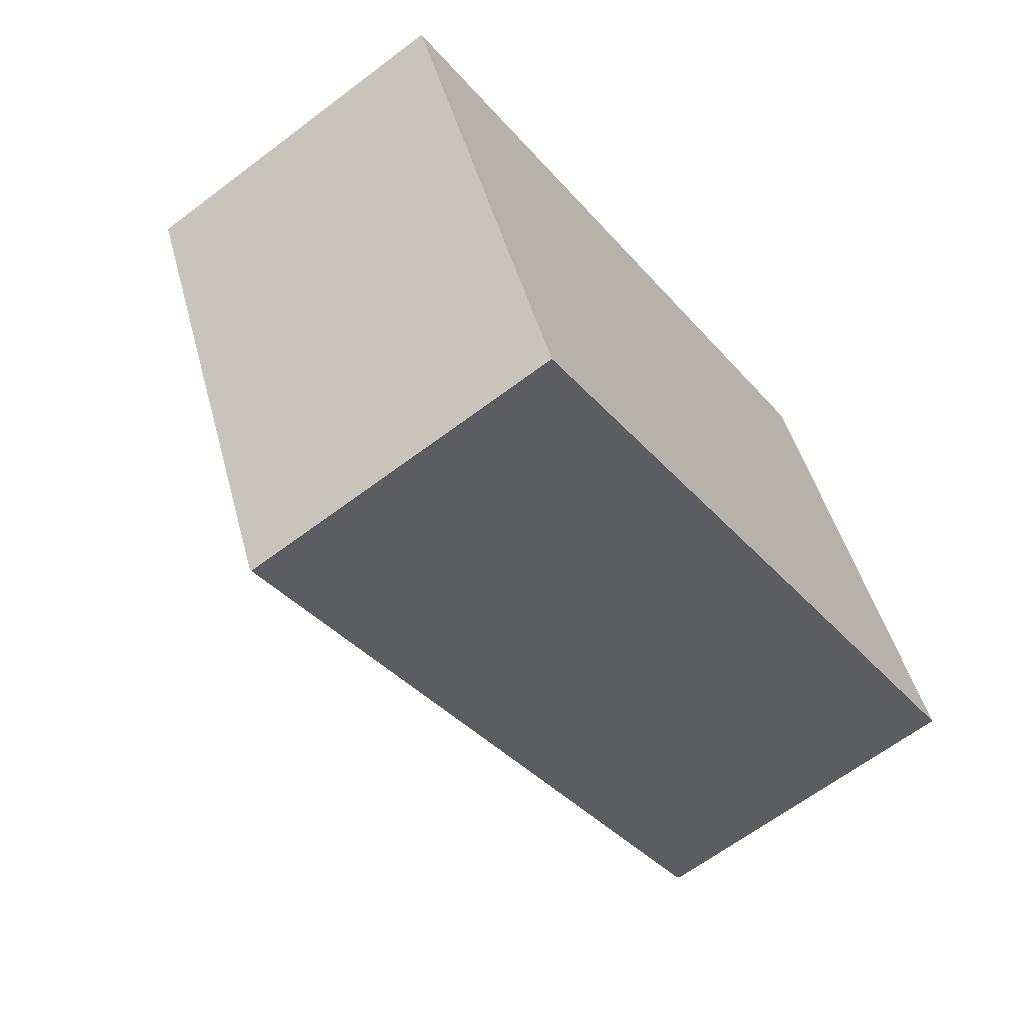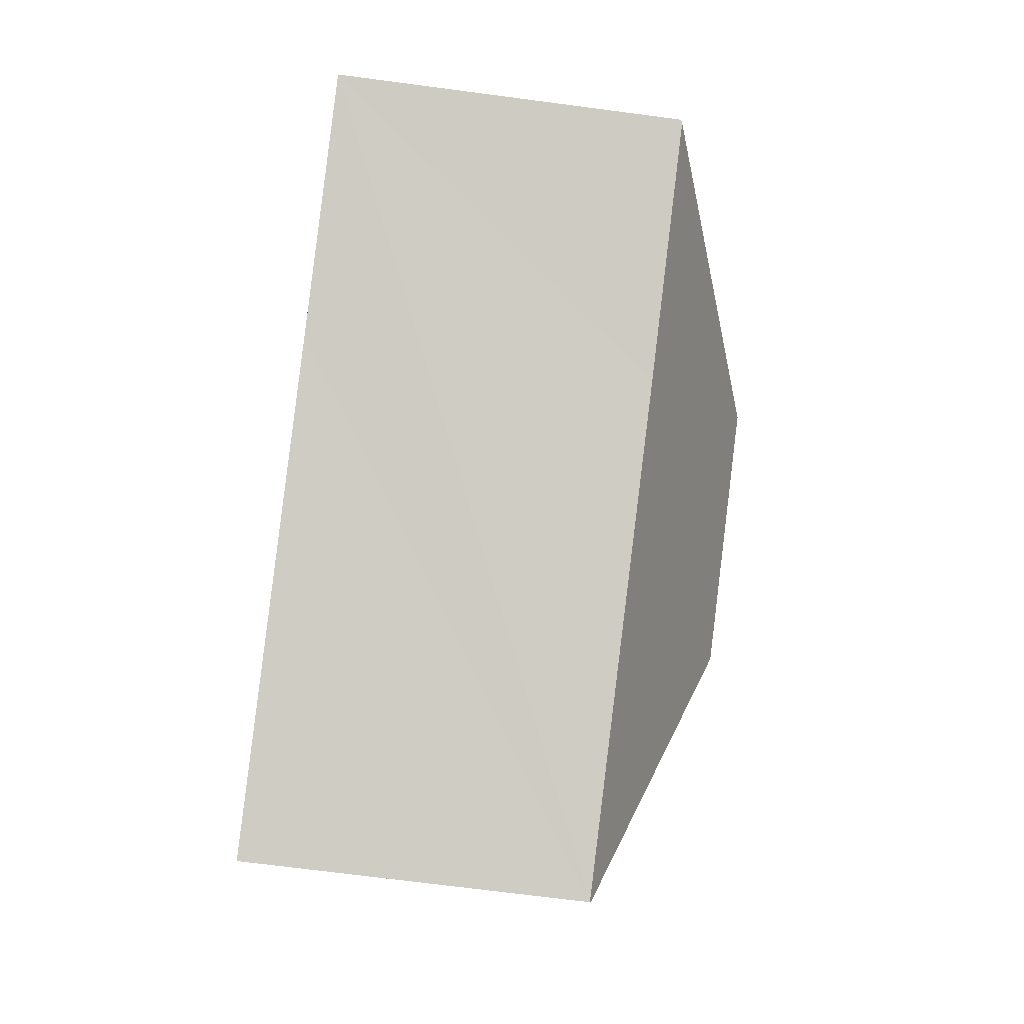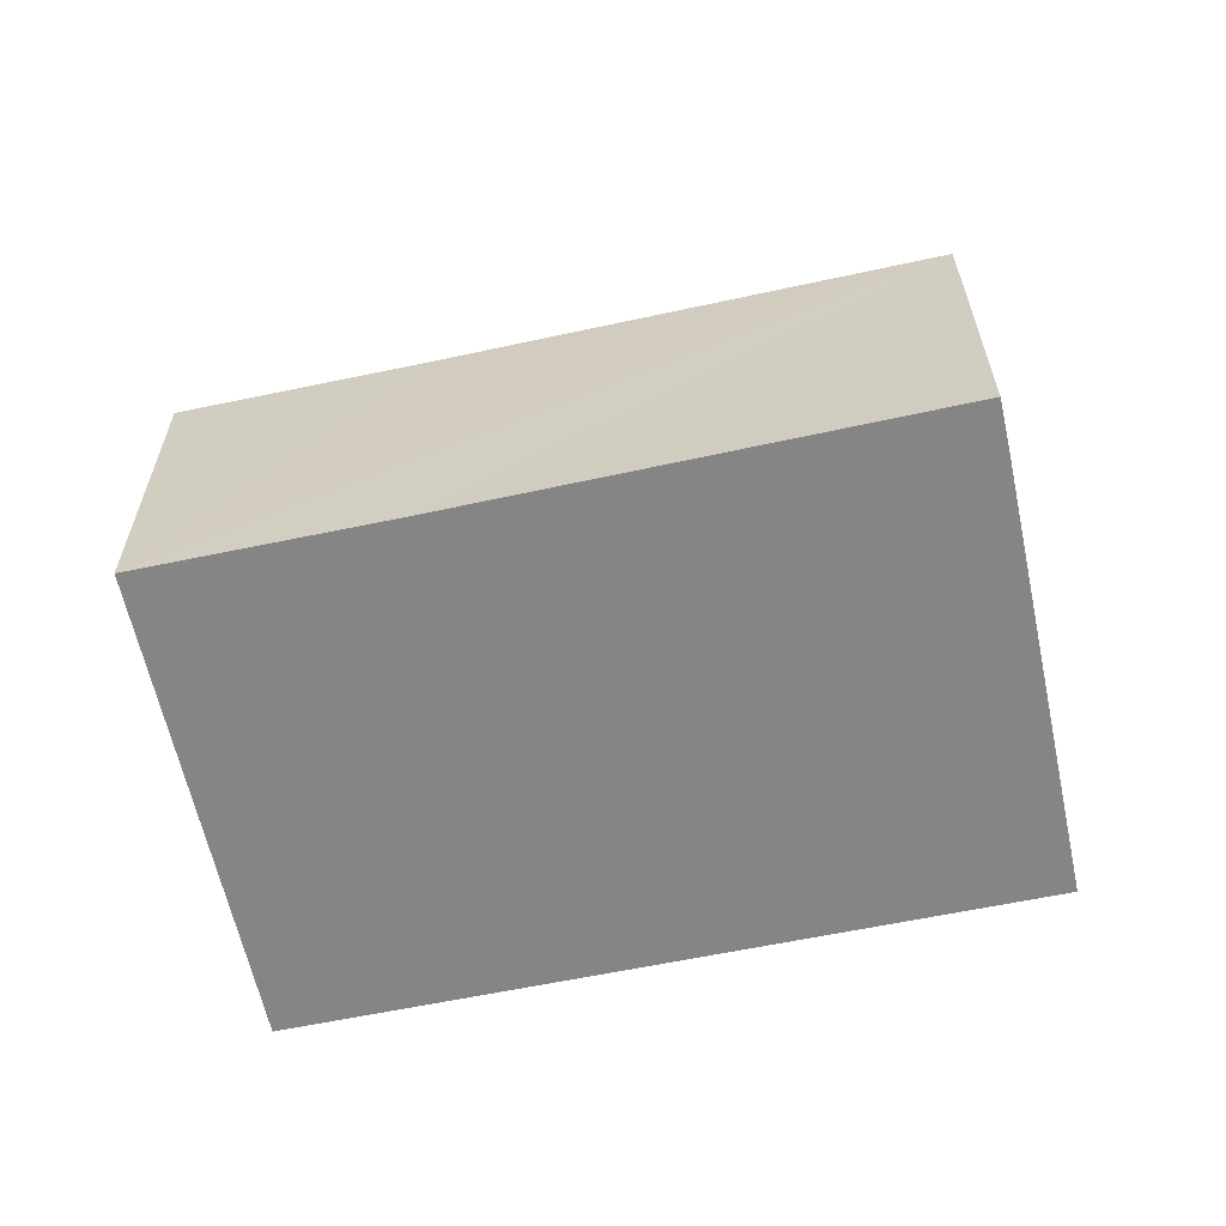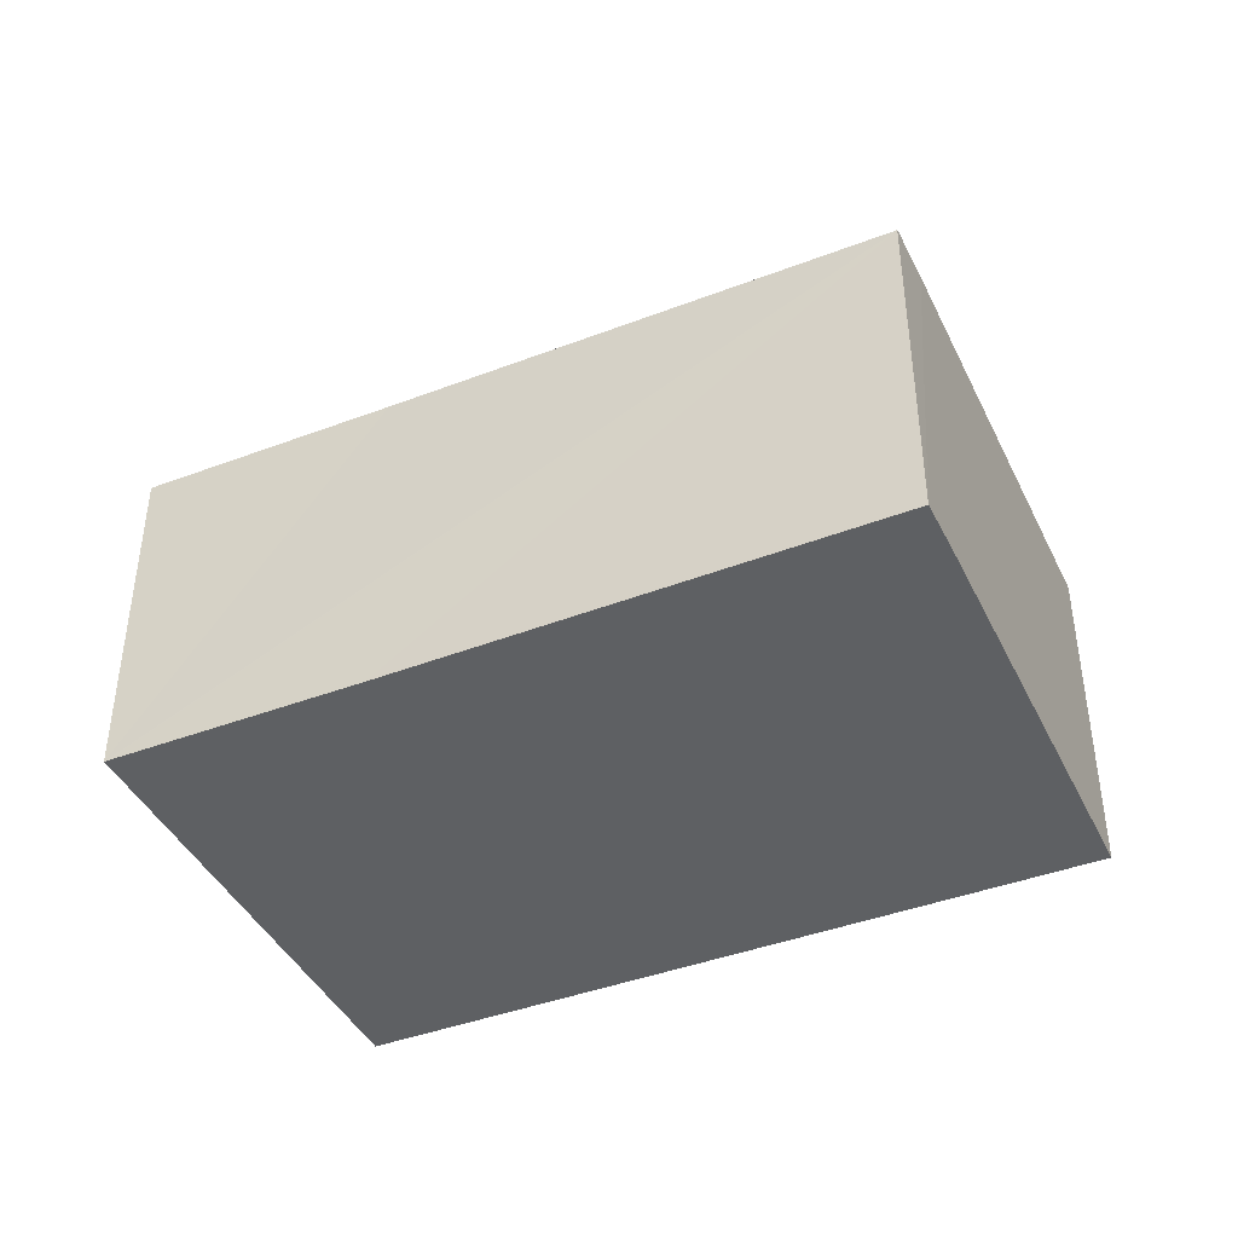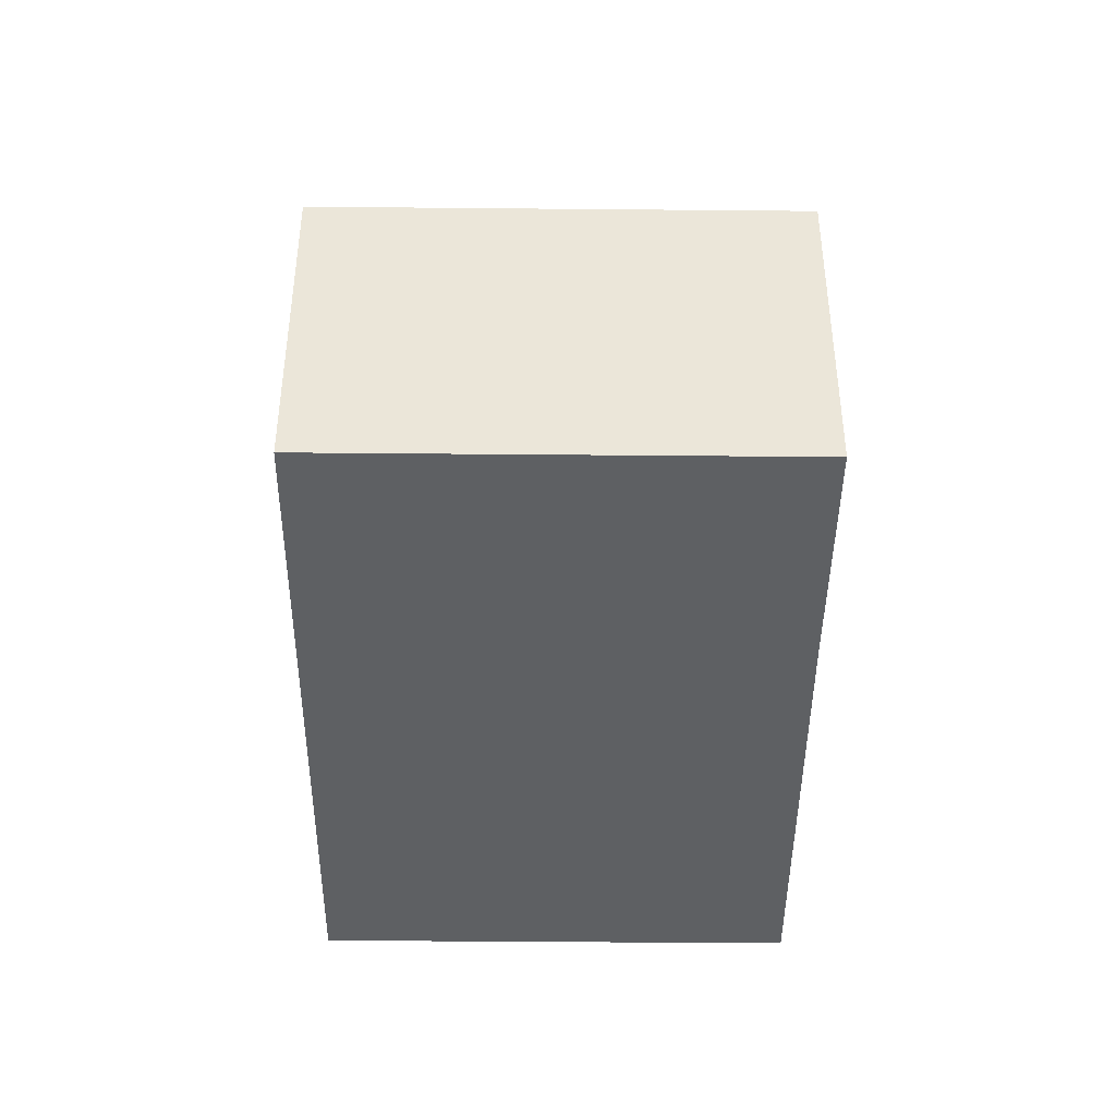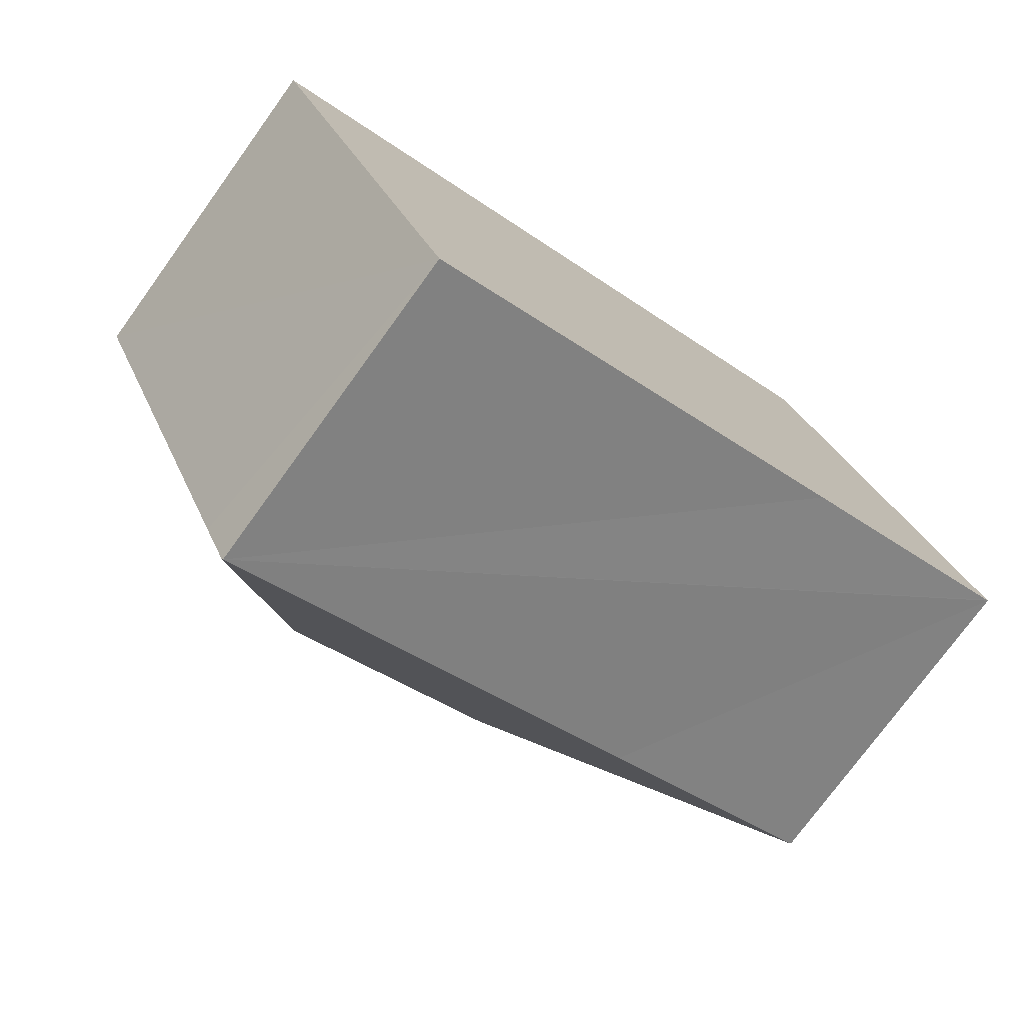
<metadata>
{"format":"obj","ext":"obj","renderer":"f3d","projection":"perspective","resolution":1024,"background":"white","views":[{"elev":-64.0,"azim":-52.6,"up":"+Z"},{"elev":-70.4,"azim":82.5,"up":"+Z"},{"elev":-61.7,"azim":168.0,"up":"+Y"},{"elev":-42.2,"azim":-179.7,"up":"+Y"},{"elev":-42.6,"azim":65.3,"up":"+Y"},{"elev":-75.3,"azim":-35.9,"up":"+Z"}]}
</metadata>
<code>
v  7.103 9.854 -2.717
v  3.887 7.234 -8.701
v  0 7.234 4.43e-16
v  4.394 7.241 -9.8
v  12.23 9.854 -0.425
v  14.95 7.234 6.678
v  19.25 7.265 -3.109
v  18.92 7.234 -2.209
v  19.31 7.234 -3.083
v  14.23 7.265 -5.35
v  4.415 7.217 -9.845
v  4.415 6.028e-16 -9.845
v  0 0 0
v  4.394 6.001e-16 -9.8
v  3.887 5.328e-16 -8.701
v  14.95 -4.089e-16 6.678
v  18.92 1.353e-16 -2.209
v  19.31 1.888e-16 -3.083
v  19.25 1.904e-16 -3.109
v  14.23 3.276e-16 -5.35
g defaultobject
f 1 2 3
f 2 1 4
f 5 3 6
f 3 5 1
f 7 8 9
f 8 7 5
f 8 5 6
f 4 10 11
f 10 4 1
f 10 1 7
f 7 1 5
f 11 2 4
f 2 11 12
f 2 12 3
f 3 12 13
f 13 12 14
f 13 14 15
f 13 6 3
f 6 13 16
f 16 8 6
f 8 16 17
f 8 17 9
f 9 17 18
f 18 7 9
f 7 18 10
f 10 18 11
f 11 18 19
f 11 19 20
f 11 20 12
f 17 19 18
f 19 17 16
f 19 16 20
f 20 16 13
f 20 13 12
f 12 13 15

</code>
